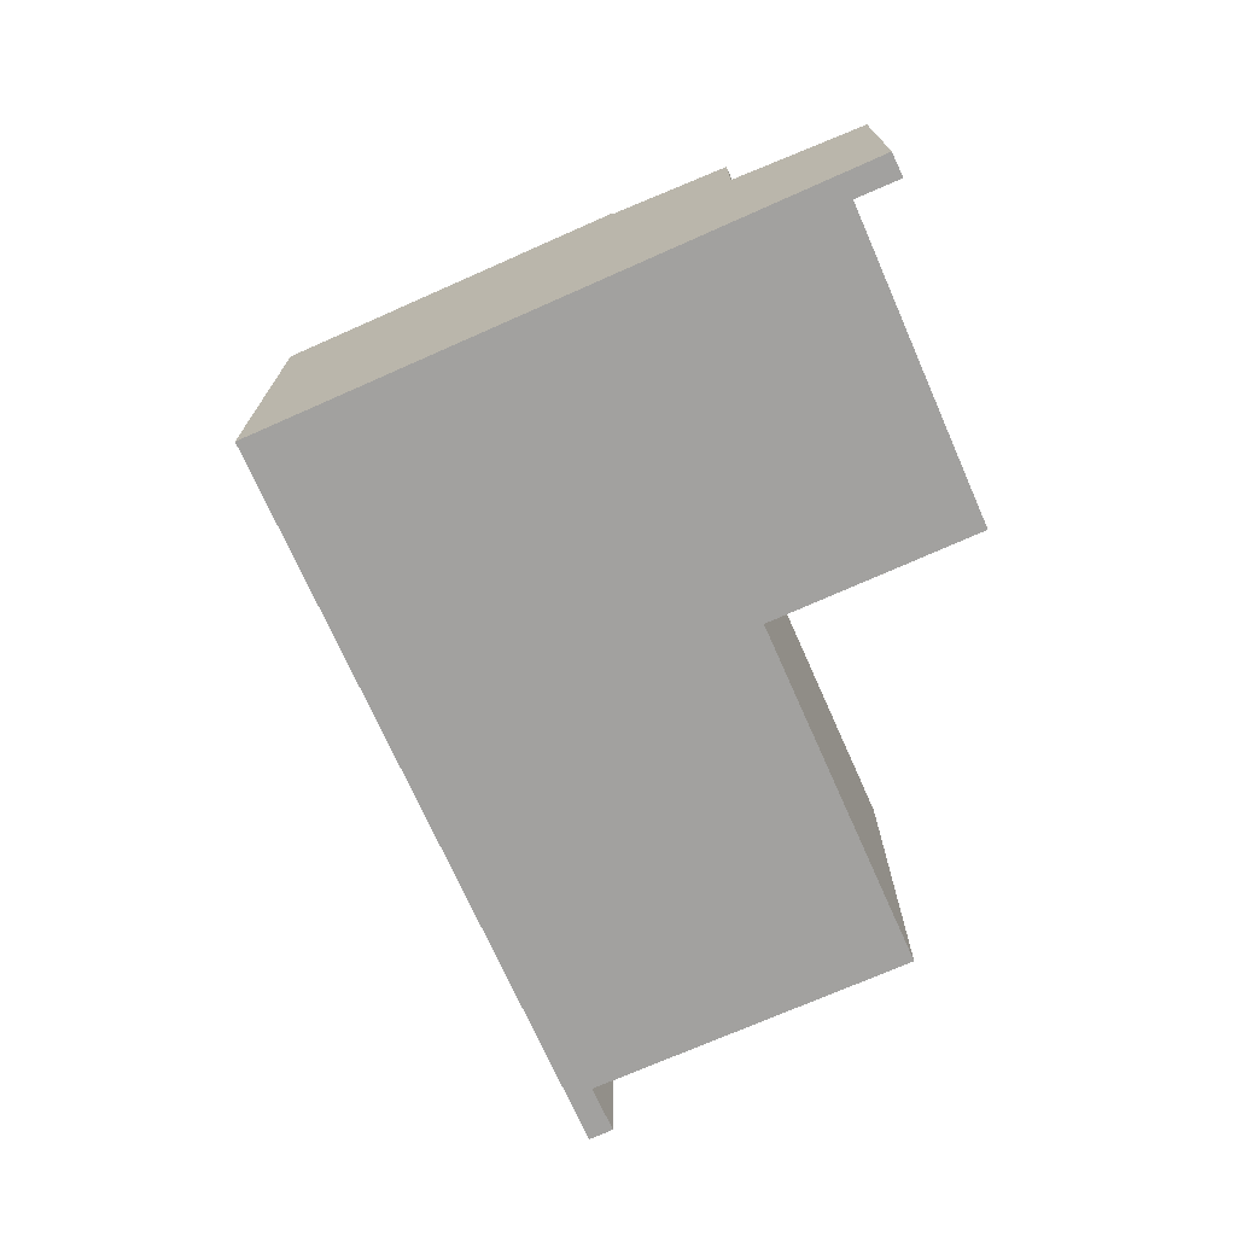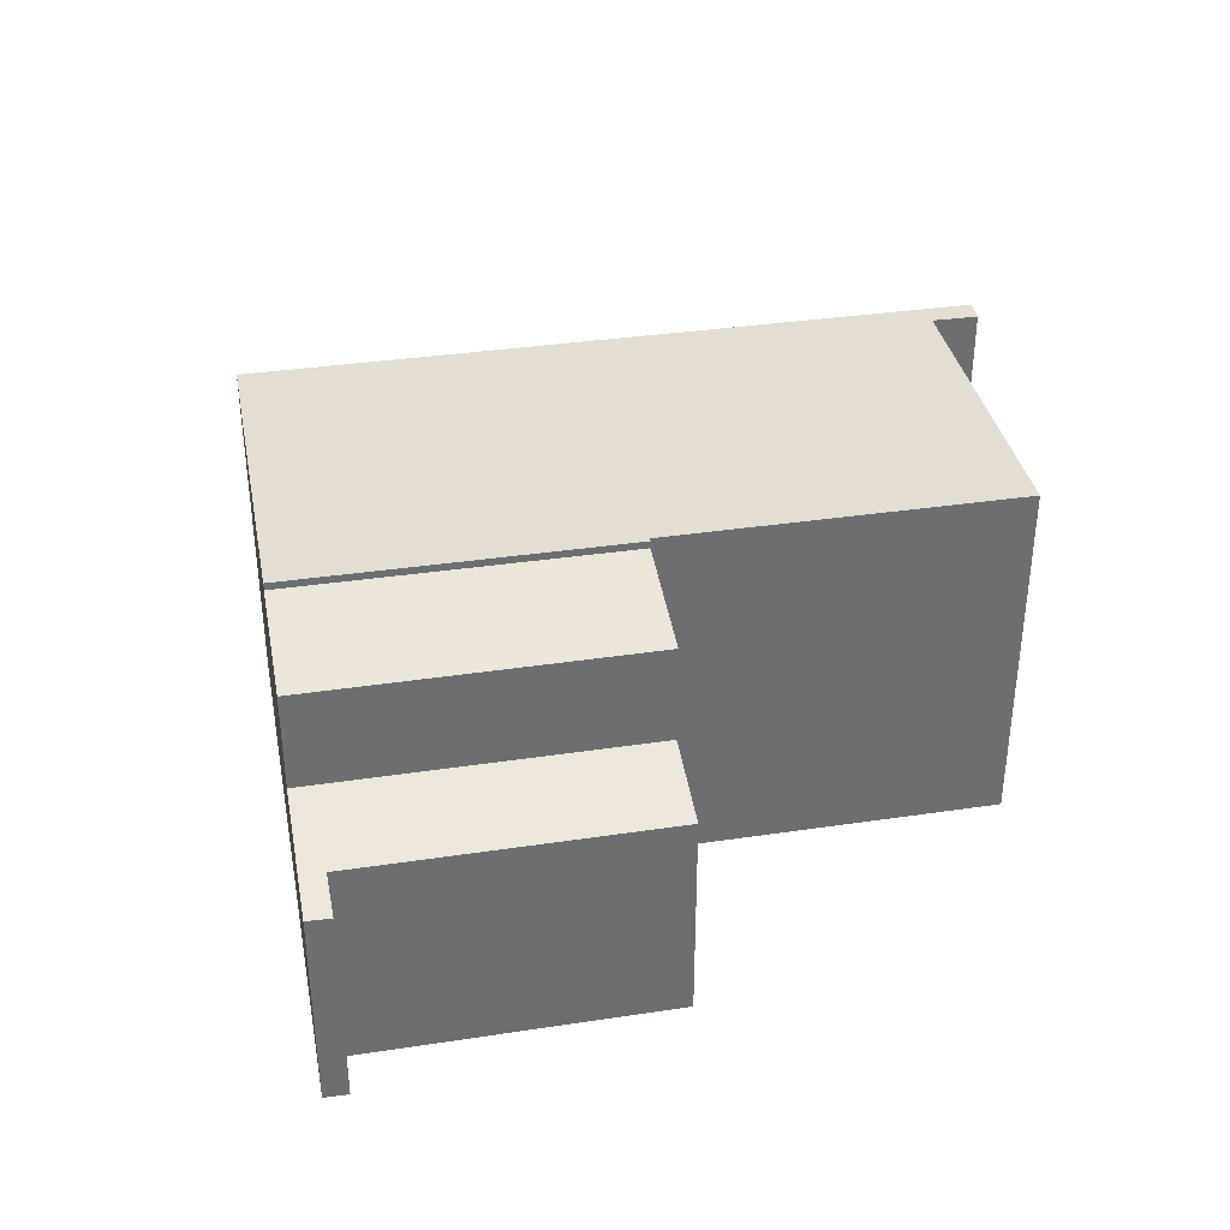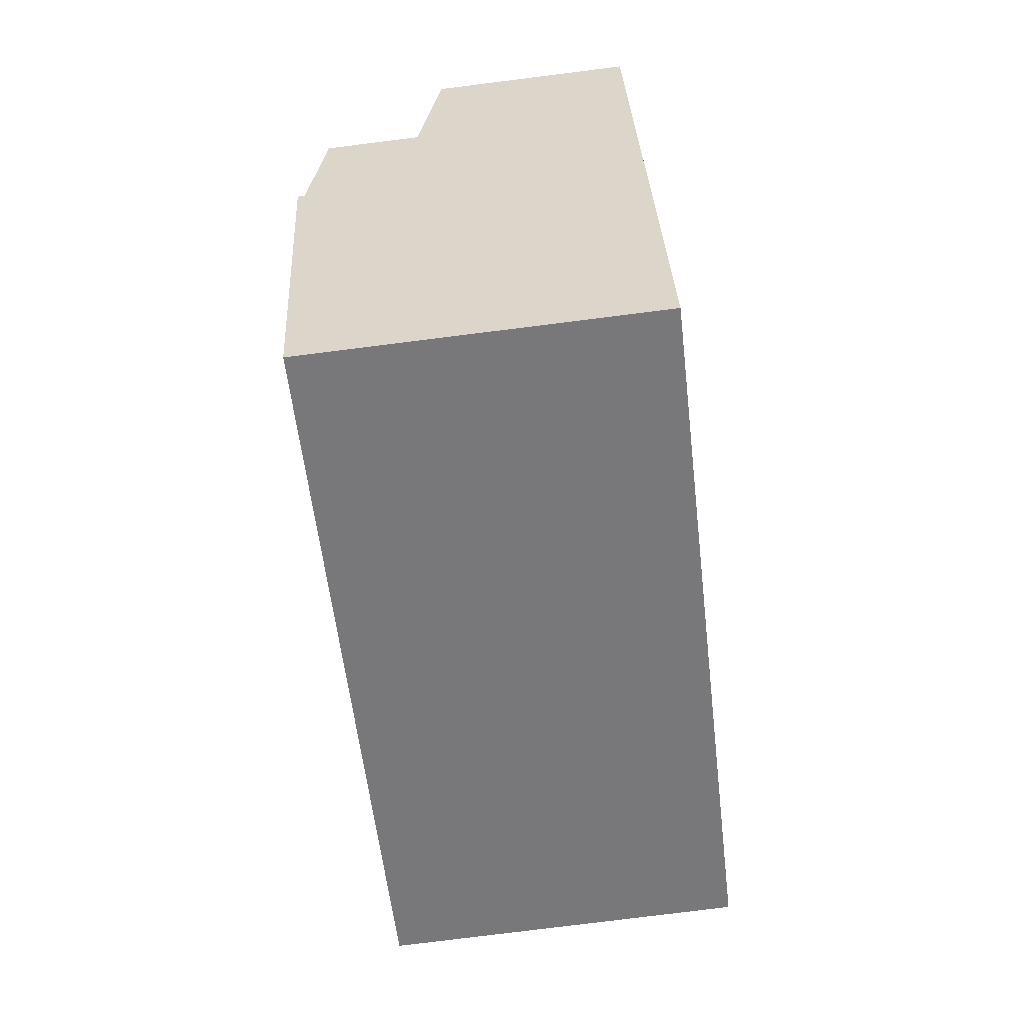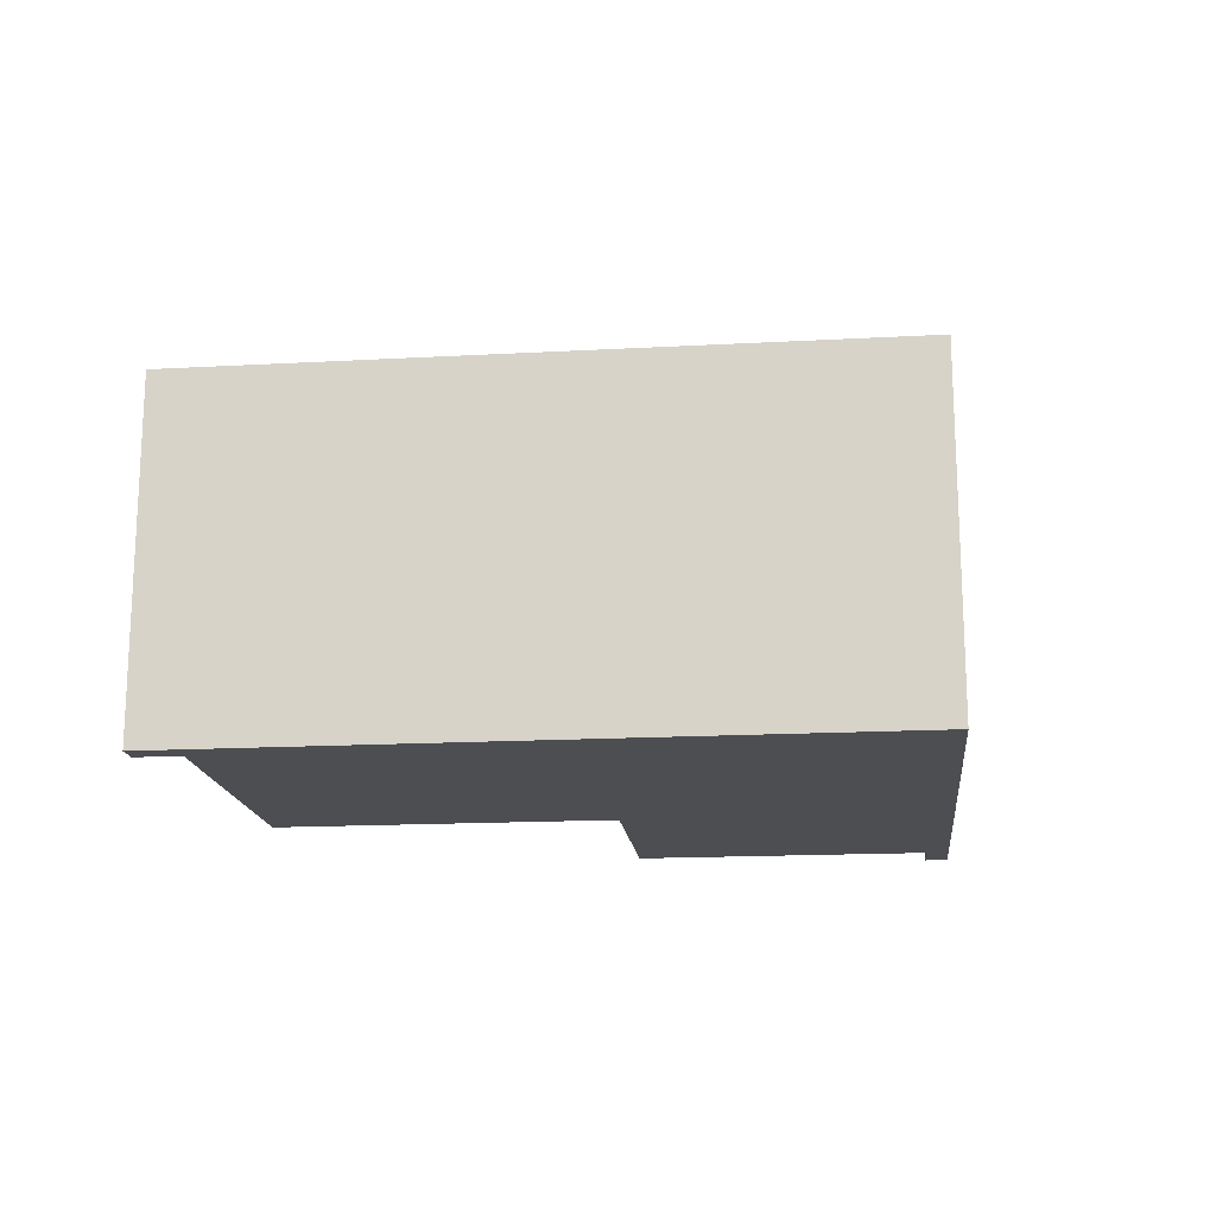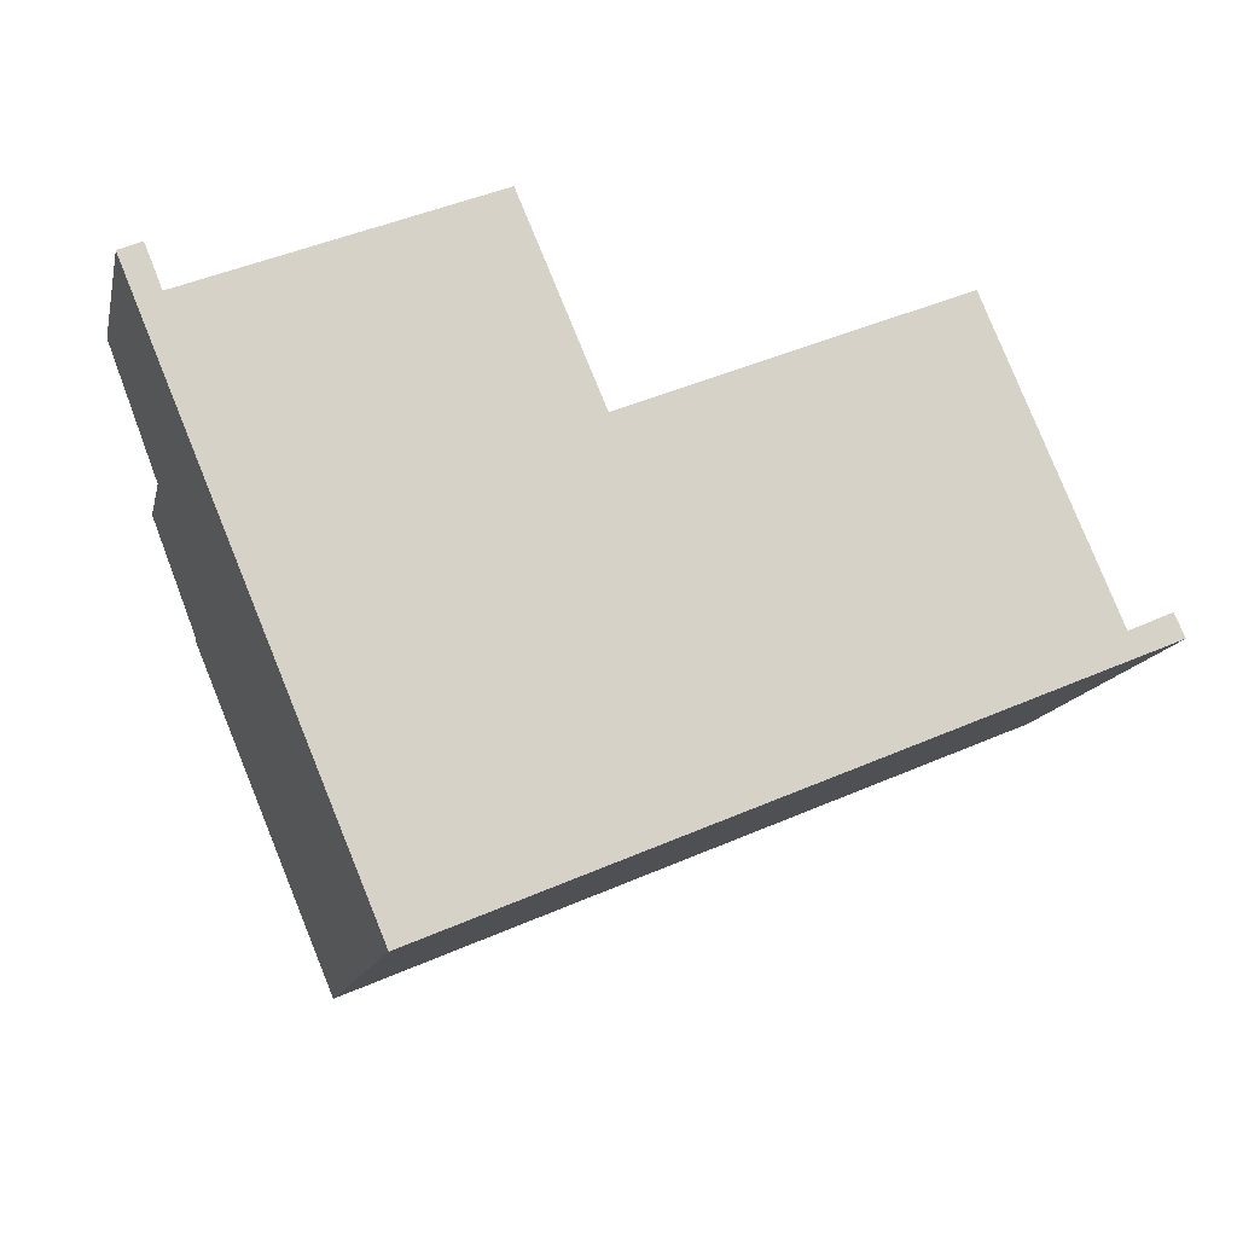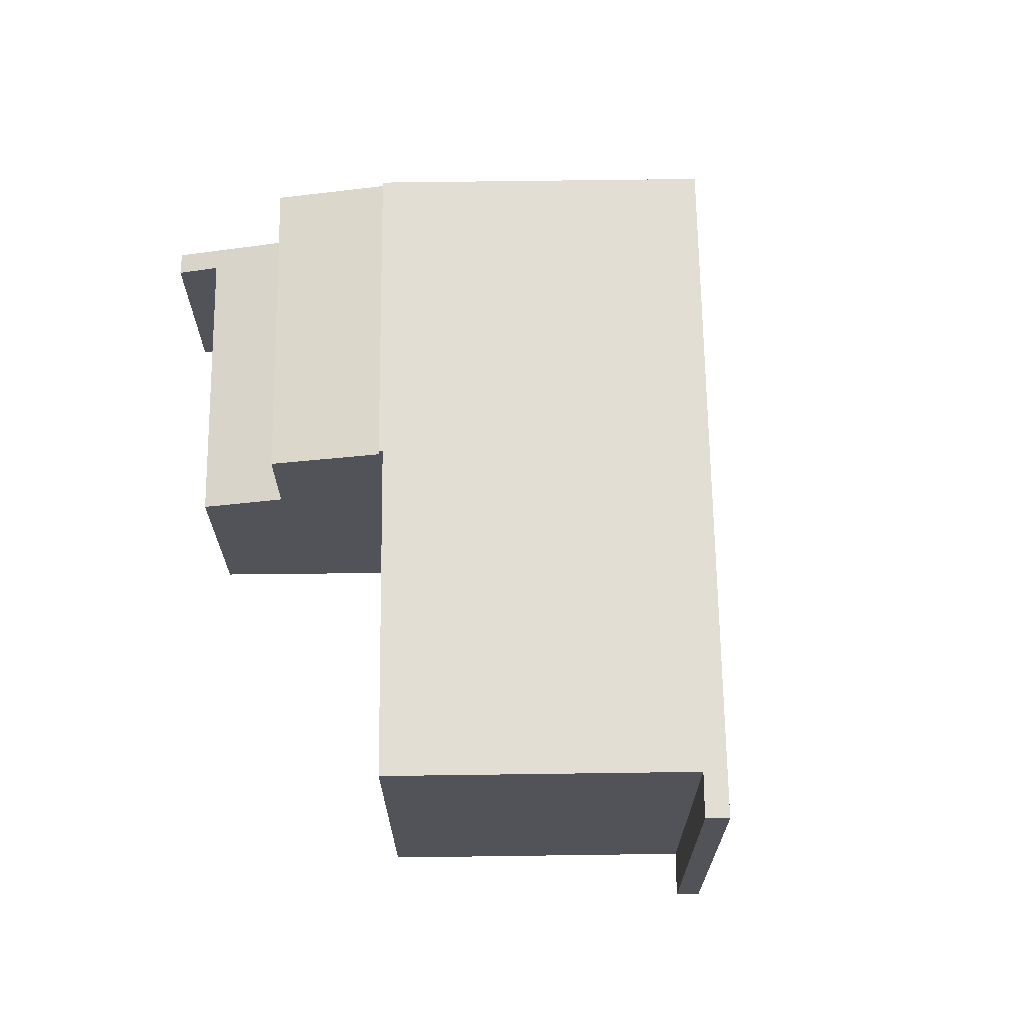
<metadata>
{"format":"obj","ext":"obj","renderer":"f3d","projection":"perspective","resolution":1024,"background":"white","views":[{"elev":-72.2,"azim":-88.8,"up":"+Y"},{"elev":36.2,"azim":-33.7,"up":"+Y"},{"elev":-80.0,"azim":-82.9,"up":"+Z"},{"elev":-16.7,"azim":163.5,"up":"+Y"},{"elev":-14.3,"azim":-12.9,"up":"+Z"},{"elev":67.3,"azim":66.5,"up":"+Y"}]}
</metadata>
<code>
v  9.422 8.421 -2.38
v  2.414 8.421 -5.767
v  2.258 8.421 -5.394
v  5.43 8.421 -12.97
v  9.46 8.421 -2.47
v  12.69 8.421 -9.915
v  9.559 8.421 -2.429
v  17.09 8.421 0.72
v  20 8.421 -6.23
v  20.31 8.421 -6.711
v  20.09 8.421 -6.19
v  21.01 8.421 -5.79
v  21.24 8.421 -6.32
v  20 3.815e-16 -6.23
v  21.01 3.545e-16 -5.79
v  20.09 3.79e-16 -6.19
v  2.258 3.303e-16 -5.394
v  9.422 1.457e-16 -2.38
v  9.46 1.512e-16 -2.47
v  17.09 -4.409e-17 0.72
v  9.559 1.487e-16 -2.429
v  21.24 3.87e-16 -6.32
v  20.31 4.109e-16 -6.711
v  12.69 6.071e-16 -9.915
v  5.43 7.942e-16 -12.97
v  2.414 3.531e-16 -5.767
v  1.188 7.73 -2.838
v  9.422 8.249 -2.38
v  2.258 8.252 -5.394
v  8.359 7.733 0.145
v  8.359 -8.879e-18 0.145
v  1.188 1.738e-16 -2.838
v  0.51 4.774 0.23
v  0.355 4.98 -0.848
v  0 4.778 2.926e-16
v  0.862 4.98 -0.637
v  1.188 5.456 -2.838
v  0.9 5.003 -0.73
v  7.56 5.003 2.04
v  8.359 5.456 0.145
v  0.9 4.47e-17 -0.73
v  0.862 3.9e-17 -0.637
v  0.51 -1.408e-17 0.23
v  7.56 -1.249e-16 2.04
v  0 0 0
v  0.355 5.193e-17 -0.848
g defaultobject
f 1 2 3
f 2 1 4
f 4 1 5
f 4 5 6
f 6 5 7
f 6 7 8
f 6 8 9
f 6 9 10
f 10 9 11
f 10 11 12
f 10 12 13
f 14 11 9
f 11 14 12
f 12 14 15
f 15 14 16
f 17 1 3
f 1 17 18
f 19 7 5
f 7 19 8
f 8 19 20
f 20 19 21
f 15 13 12
f 13 15 22
f 18 5 1
f 5 18 19
f 20 9 8
f 9 20 14
f 22 10 13
f 10 22 6
f 6 22 23
f 6 23 24
f 6 24 4
f 4 24 25
f 25 2 4
f 2 25 3
f 3 25 17
f 17 25 26
f 26 18 17
f 18 26 25
f 18 25 19
f 19 25 24
f 19 24 21
f 21 24 20
f 20 24 14
f 14 24 23
f 14 23 16
f 16 23 15
f 15 23 22
f 27 28 29
f 28 27 30
f 27 31 30
f 31 27 32
f 30 18 28
f 18 30 31
f 28 17 29
f 17 28 18
f 17 27 29
f 27 17 32
f 17 31 32
f 31 17 18
f 33 34 35
f 34 33 36
f 34 36 37
f 37 36 38
f 37 38 39
f 37 39 40
f 36 41 38
f 41 36 33
f 41 33 42
f 42 33 43
f 41 39 38
f 39 41 44
f 45 33 35
f 33 45 43
f 39 31 40
f 31 39 44
f 31 37 40
f 37 31 32
f 32 34 37
f 34 32 35
f 35 32 45
f 45 32 46
f 31 44 32
f 41 32 44
f 46 32 41
f 42 46 41
f 43 46 42
f 45 46 43

</code>
